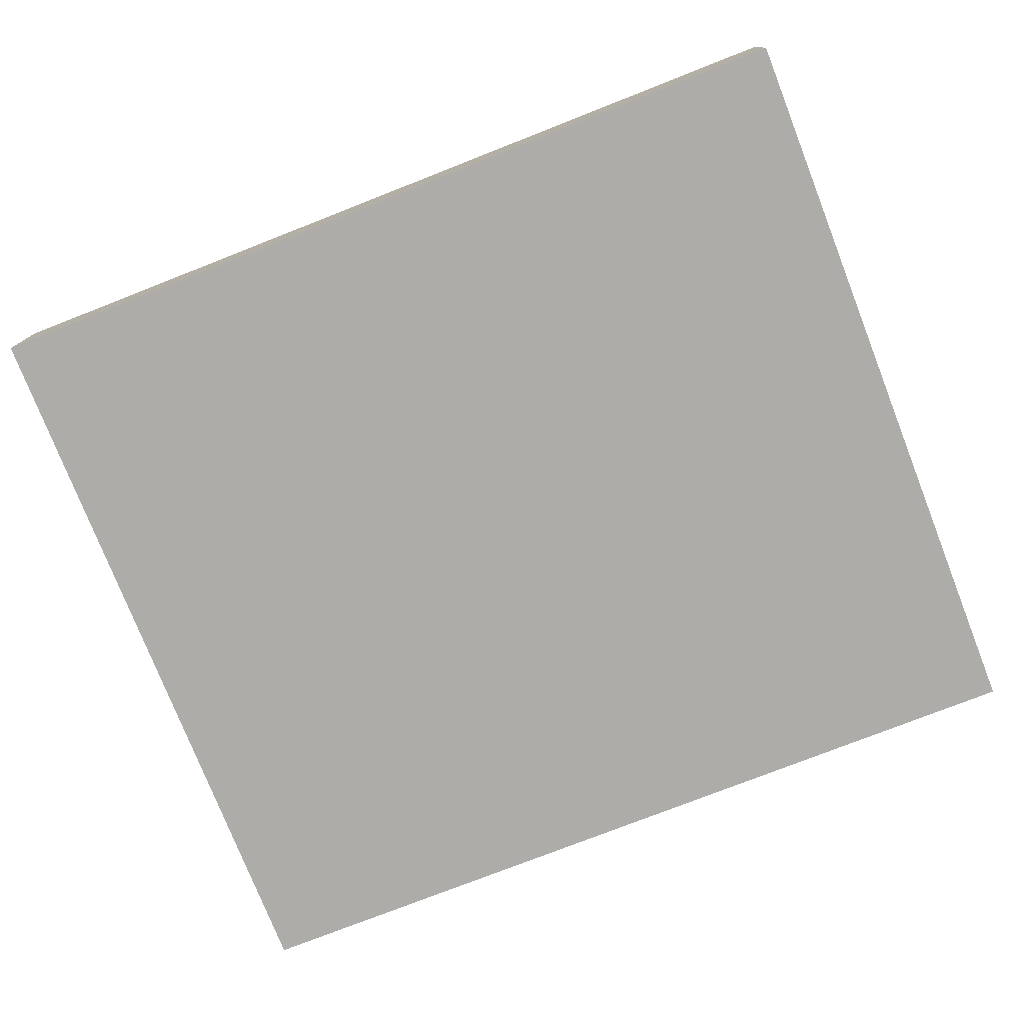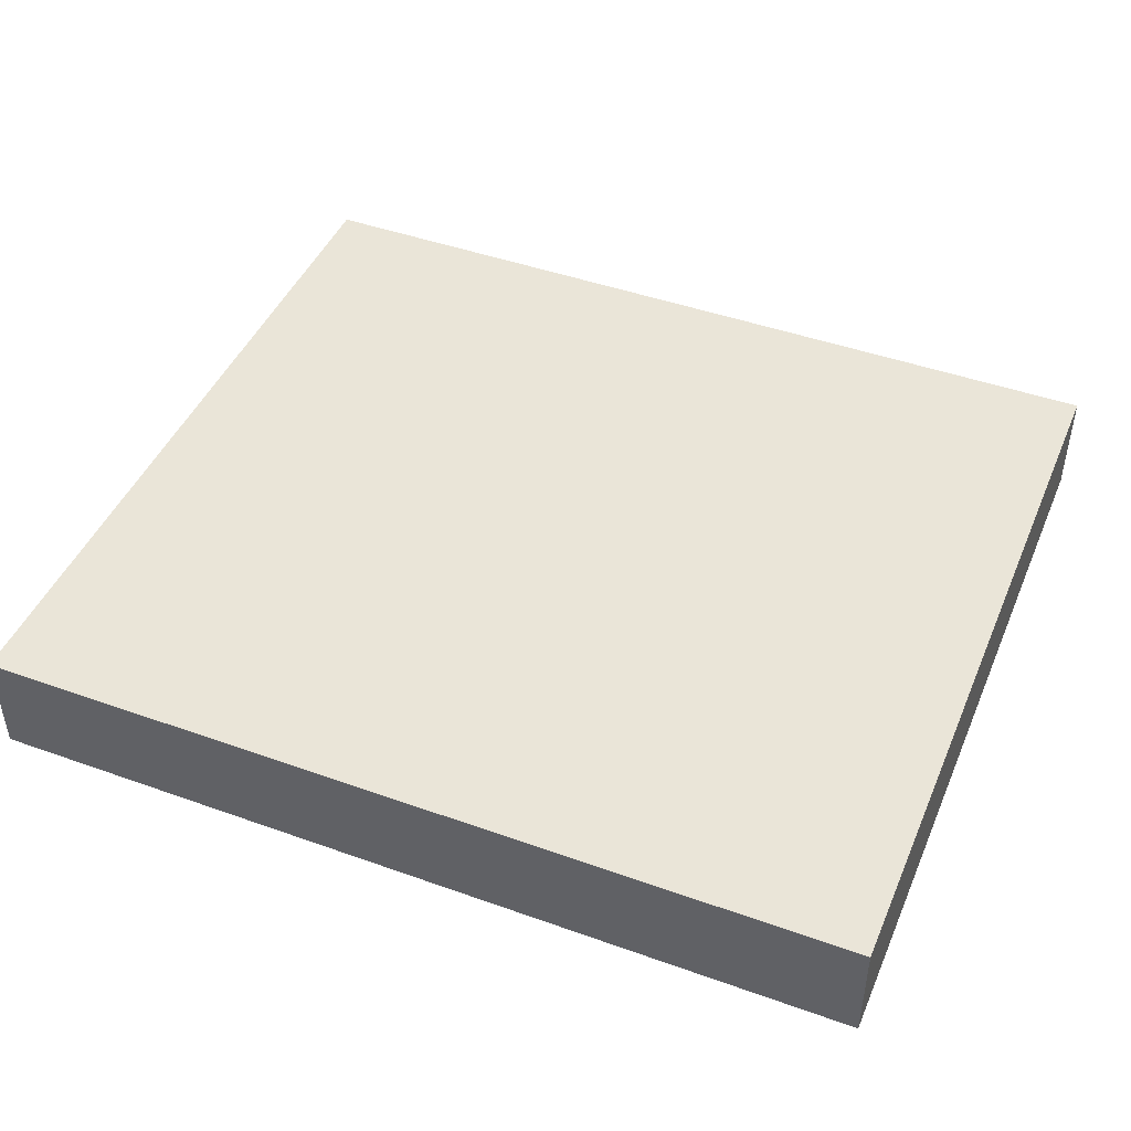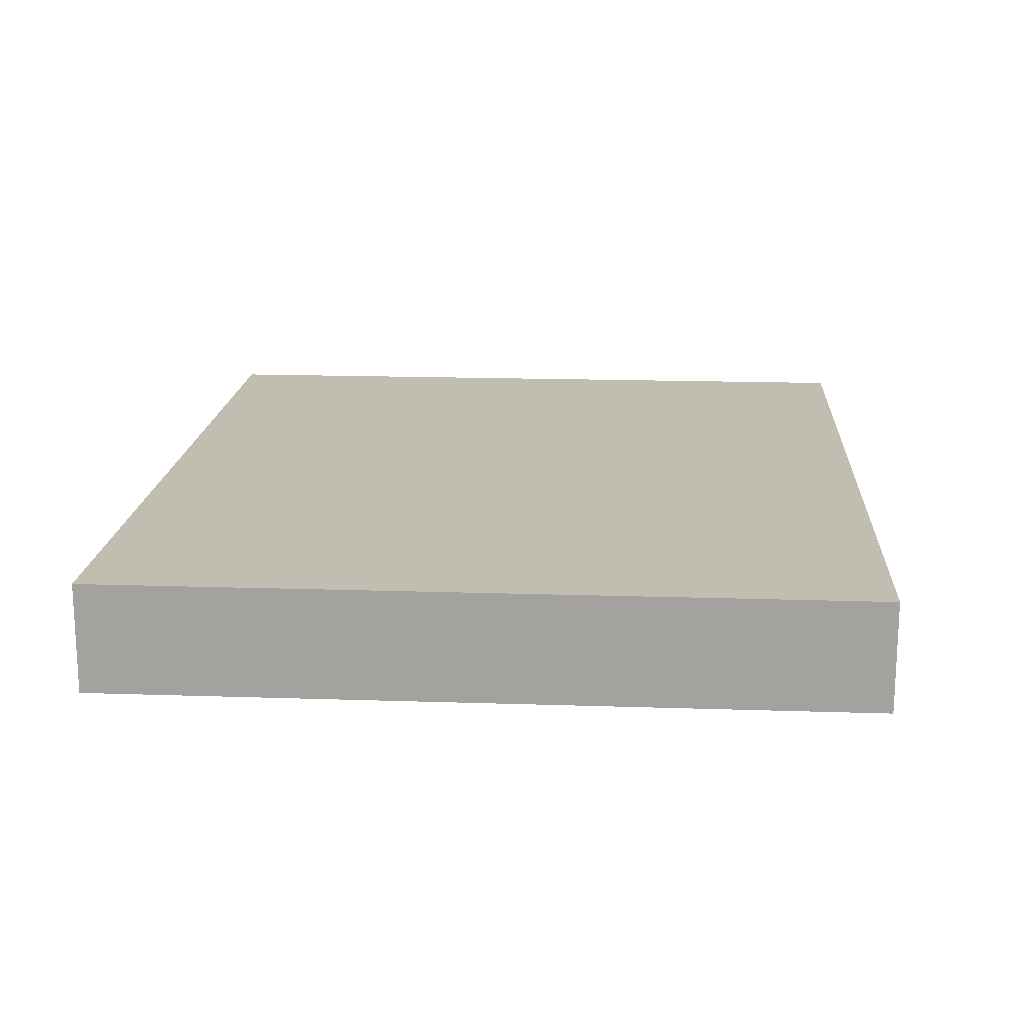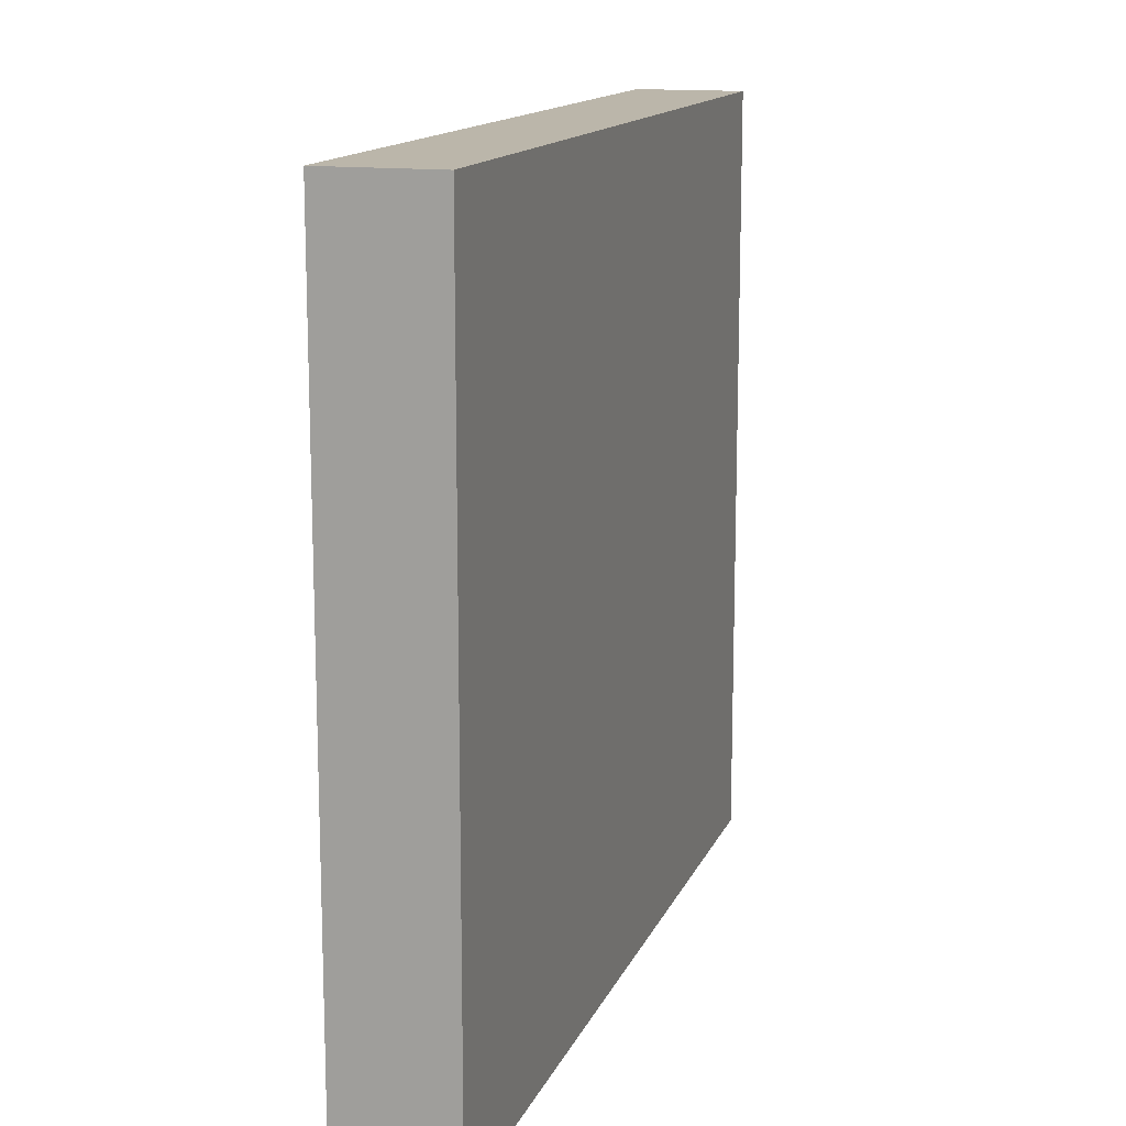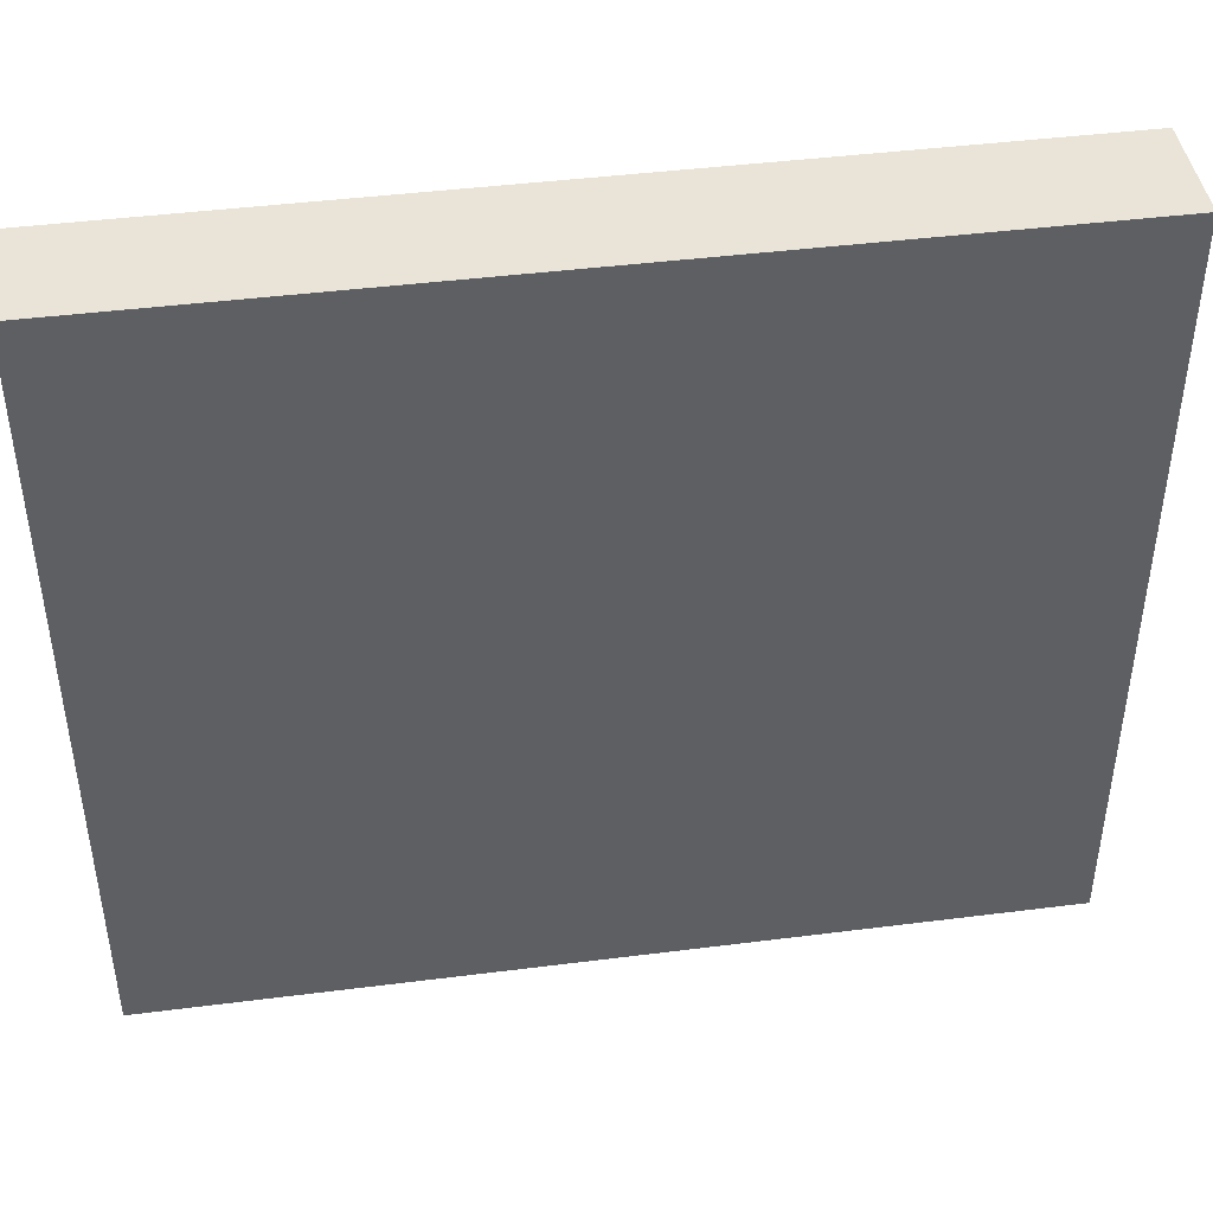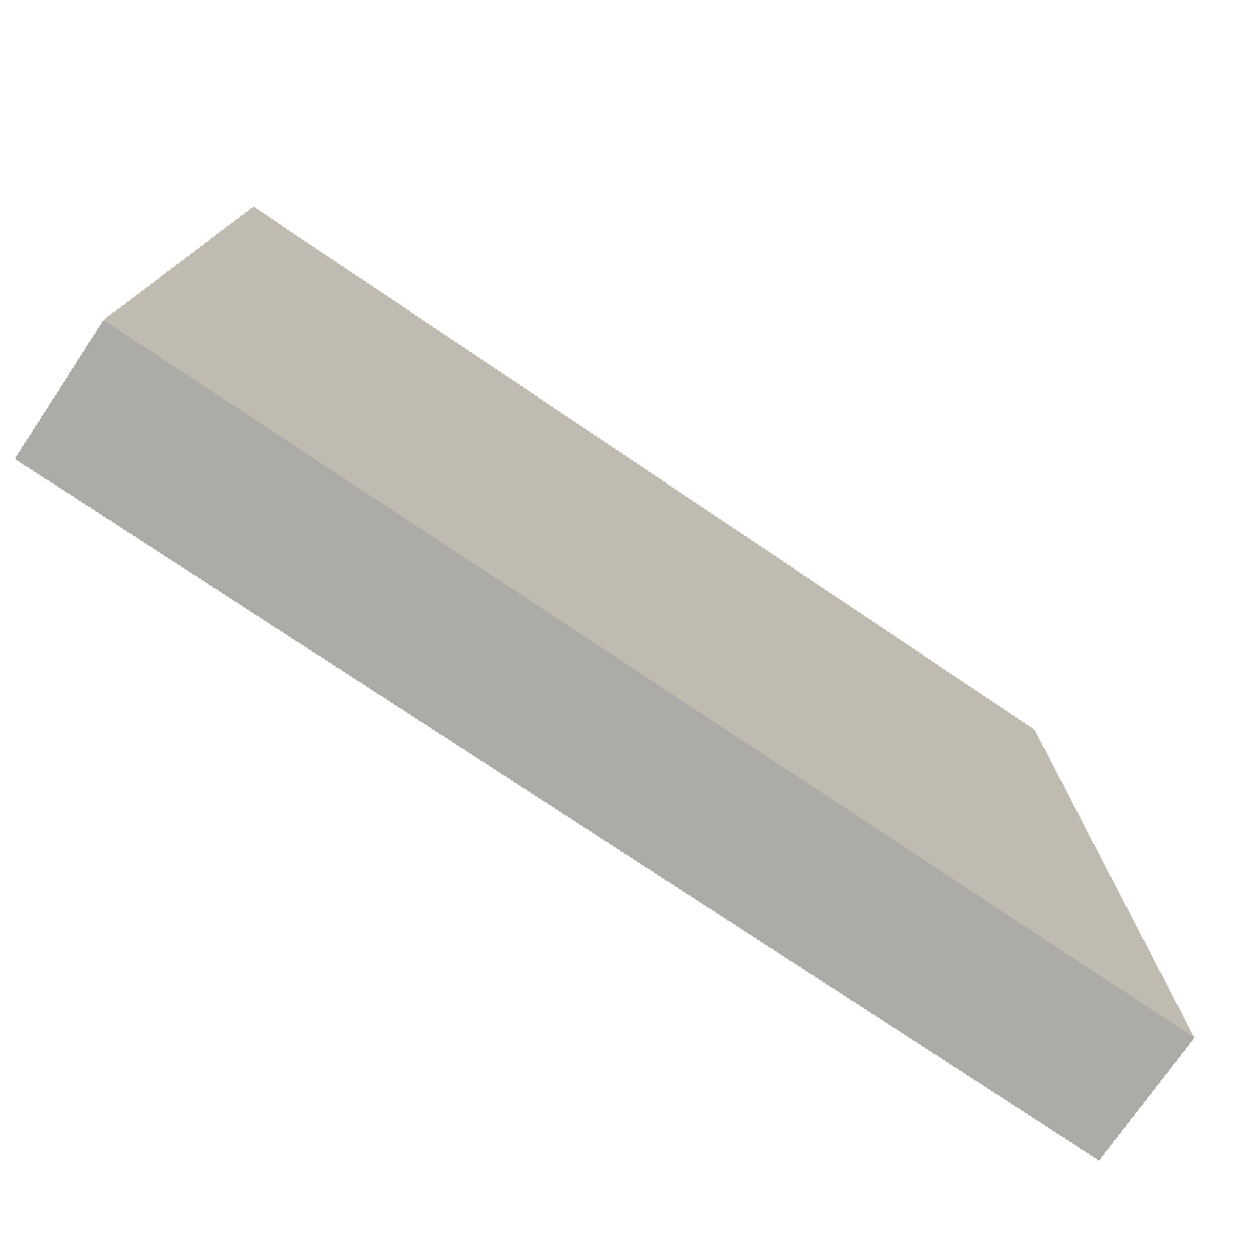
<metadata>
{"format":"obj","ext":"obj","renderer":"f3d","projection":"perspective","resolution":1024,"background":"white","views":[{"elev":-76.6,"azim":-158.6,"up":"+Z"},{"elev":45.4,"azim":-157.6,"up":"+Z"},{"elev":16.9,"azim":93.8,"up":"+Z"},{"elev":14.0,"azim":-73.2,"up":"+Y"},{"elev":43.5,"azim":171.5,"up":"+Y"},{"elev":-76.3,"azim":-34.2,"up":"+Y"}]}
</metadata>
<code>
g town_wall_2
v -2 0 0.25
v 2 0 0.25
v 2 -0 -0.25
v -2 -0 -0.25
v -2 3.5 0.25
v 2 3.5 0.25
v 2 3.5 -0.25
v -2 3.5 -0.25
f 4 3 2 1
f 2 6 5 1
f 3 7 6 2
f 8 7 3 4
f 5 8 4 1
f 6 7 8 5

</code>
